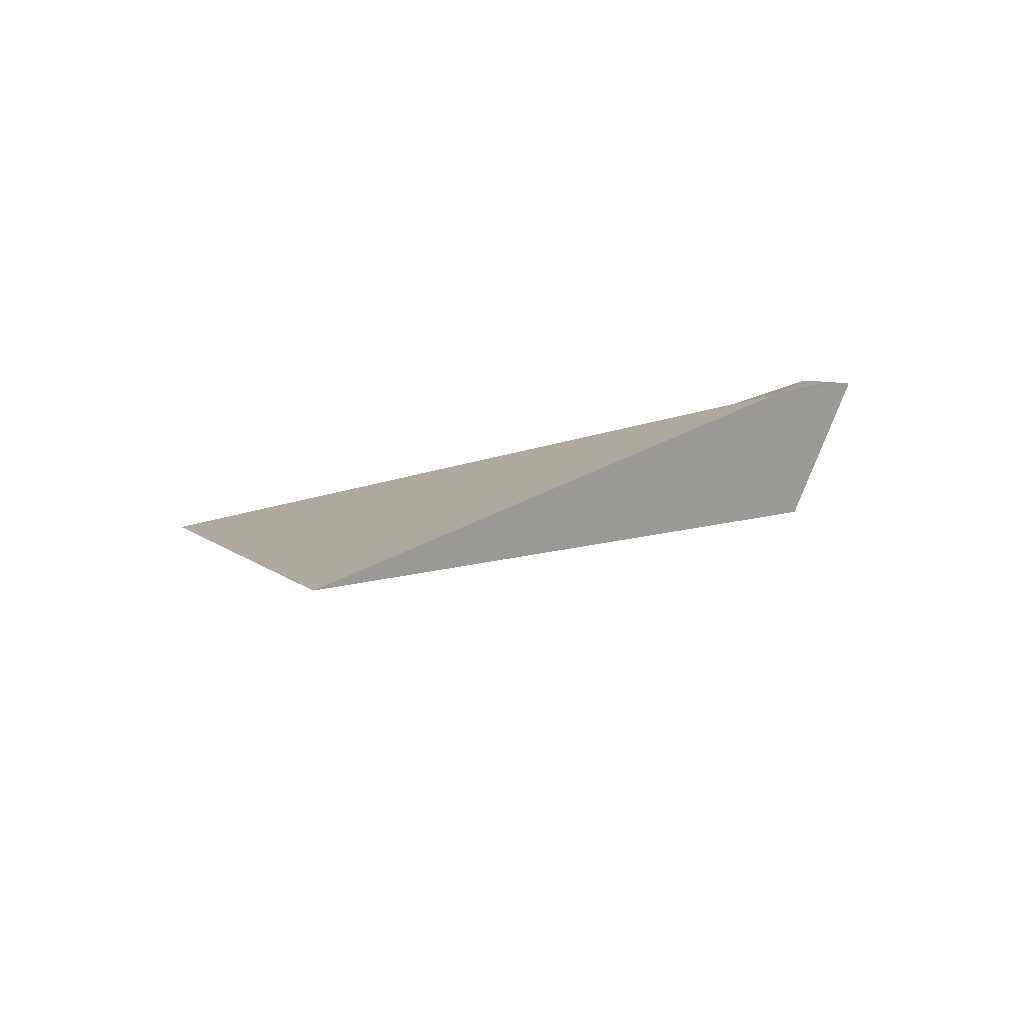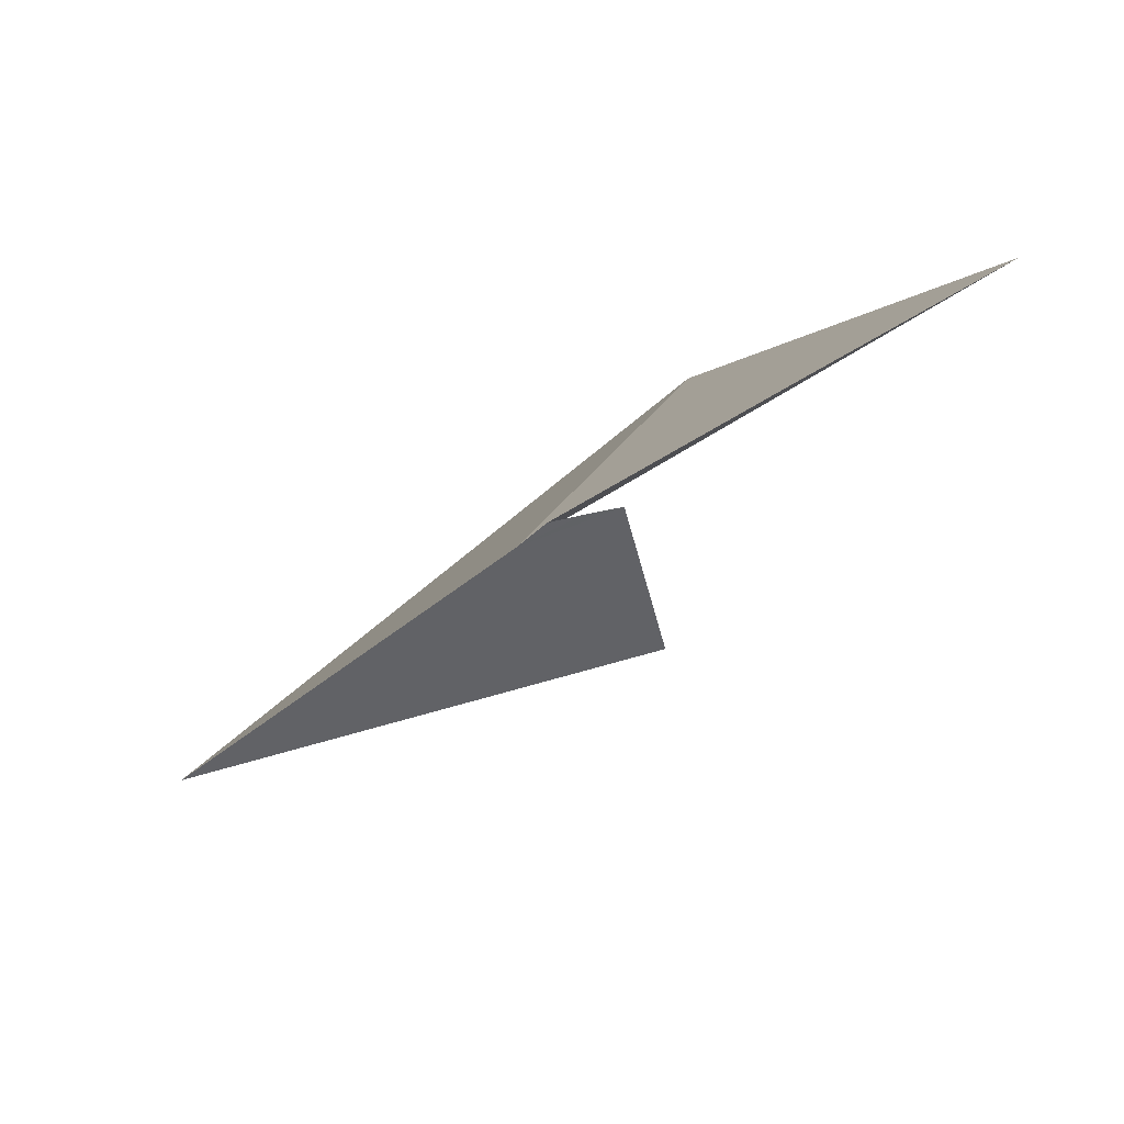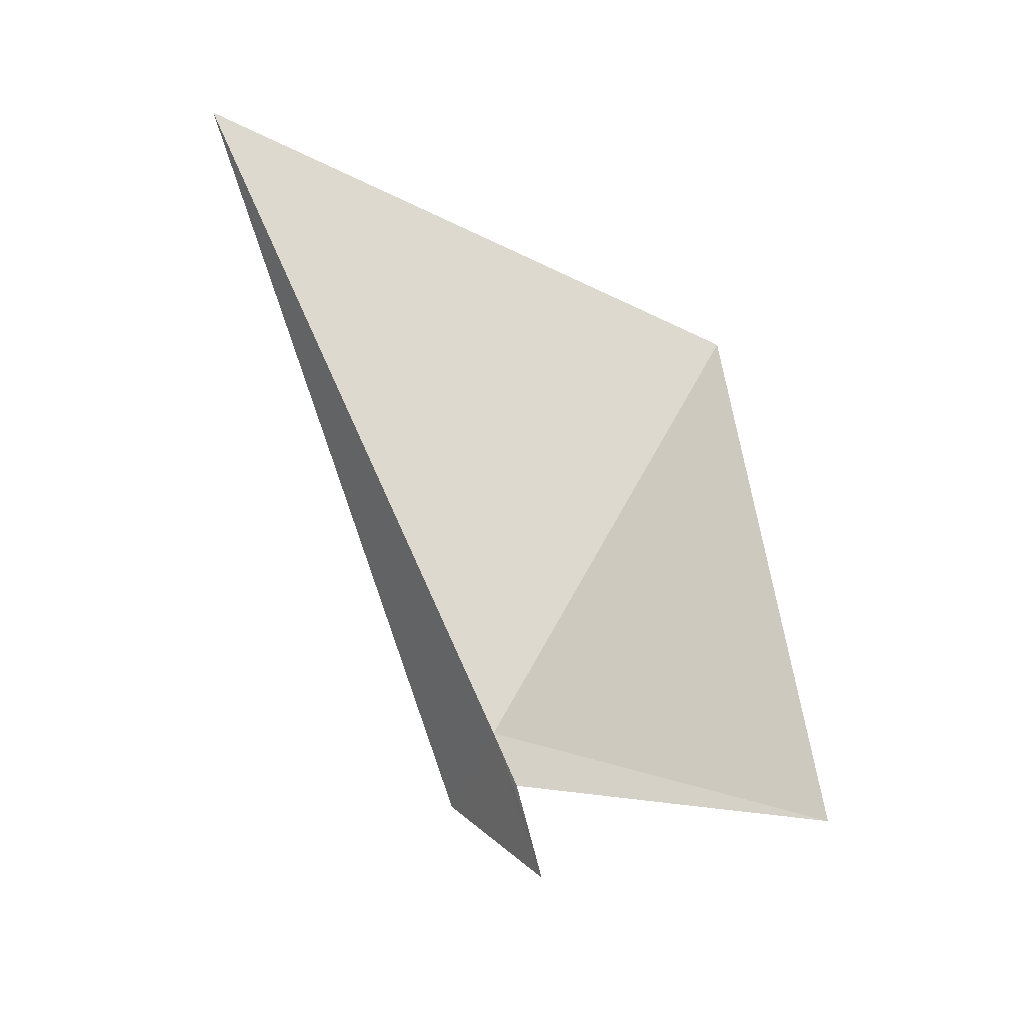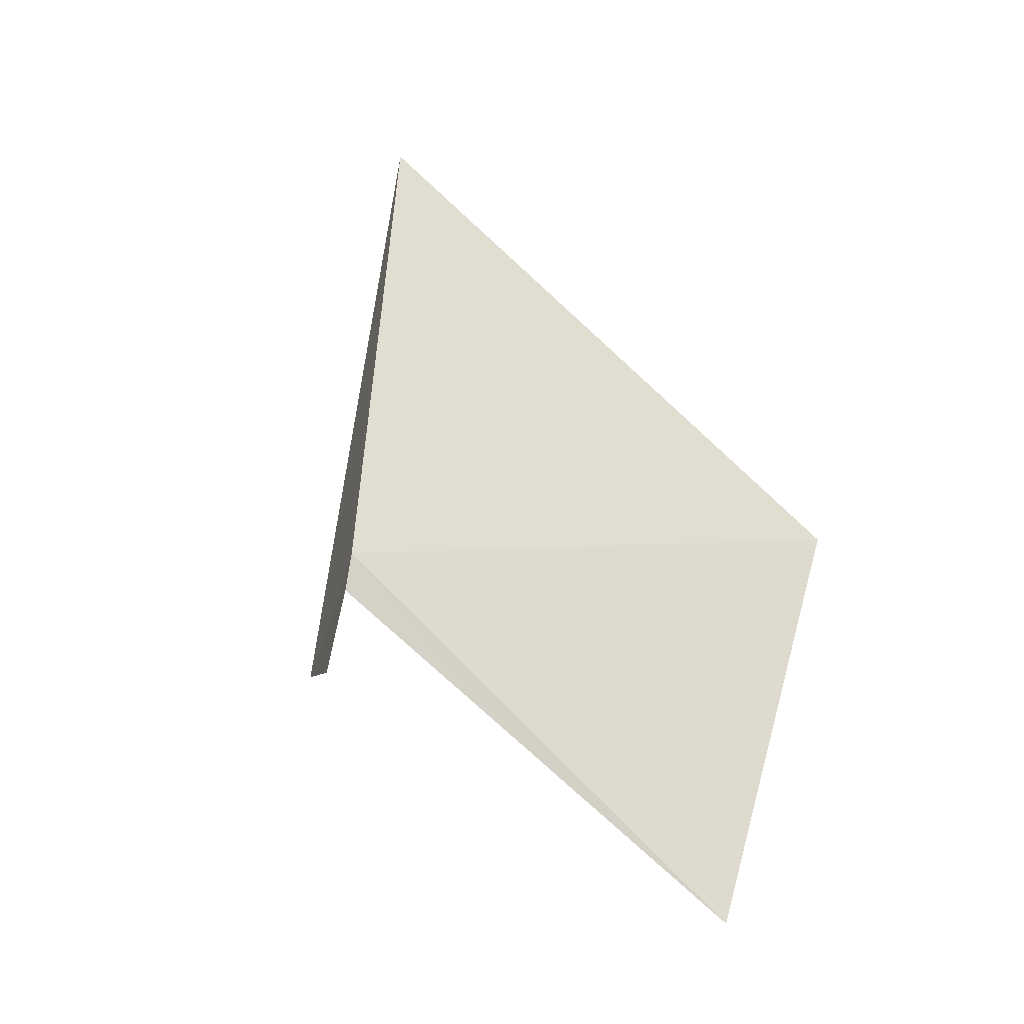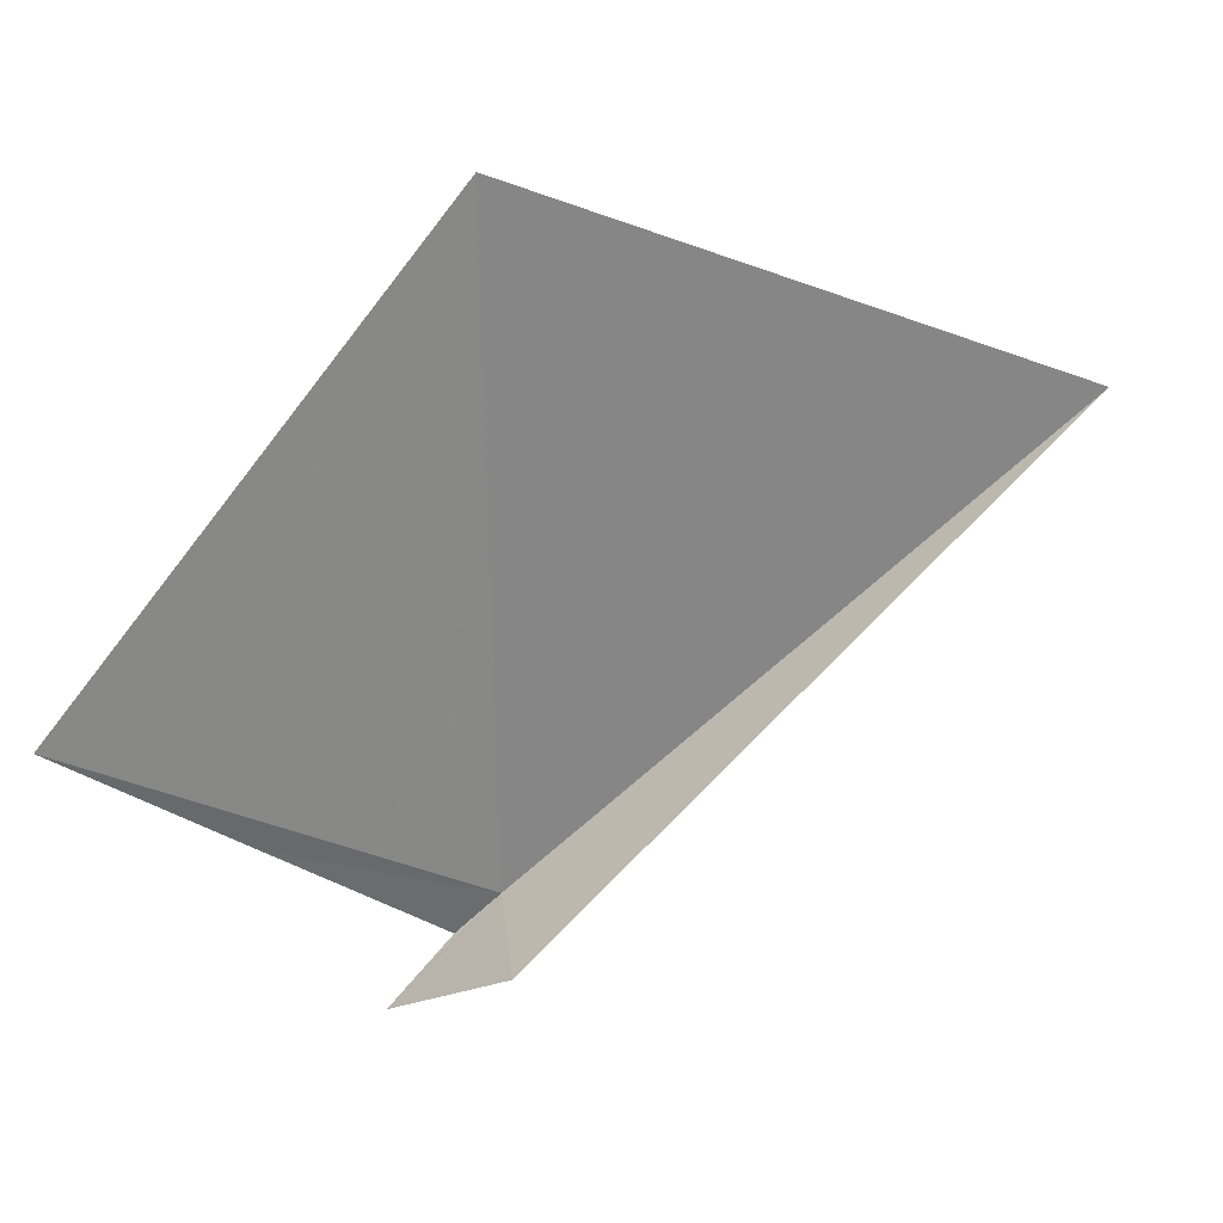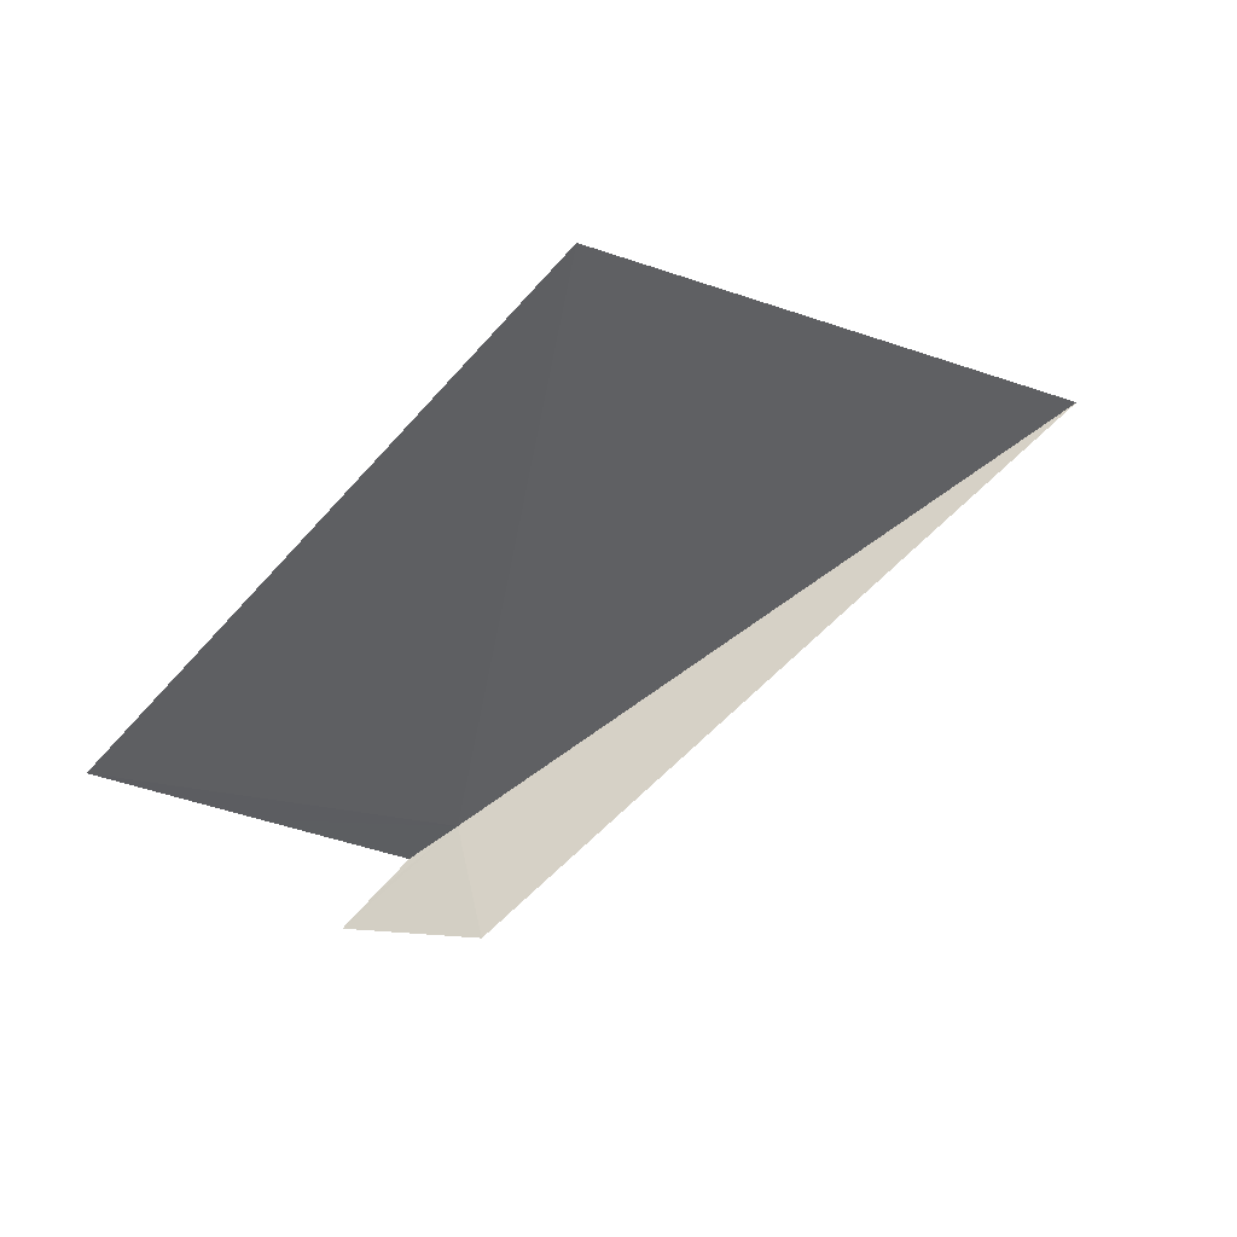
<metadata>
{"format":"obj","ext":"obj","renderer":"f3d","projection":"perspective","resolution":1024,"background":"white","views":[{"elev":40.8,"azim":91.1,"up":"+Y"},{"elev":-67.5,"azim":-108.8,"up":"+Z"},{"elev":57.6,"azim":-155.1,"up":"+Y"},{"elev":24.5,"azim":-128.3,"up":"+Y"},{"elev":12.9,"azim":8.0,"up":"+Z"},{"elev":-63.0,"azim":-8.9,"up":"+Y"}]}
</metadata>
<code>
v 10.14 6.326 55.39
v 9.88 6.058 55.52
v 9.682 5.808 55.71
v 10.93 6.616 56.05
v 10.17 6.05 56.37
v 10 6.242 55.25
v 10.04 6.276 55.29
v 10.19 6.12 55.34
v 10.08 6.308 55.33
f 1 3 2
f 1 4 5
f 1 5 3
f 1 7 6
f 1 2 9
f 1 9 7
f 1 6 8
f 1 8 4

</code>
